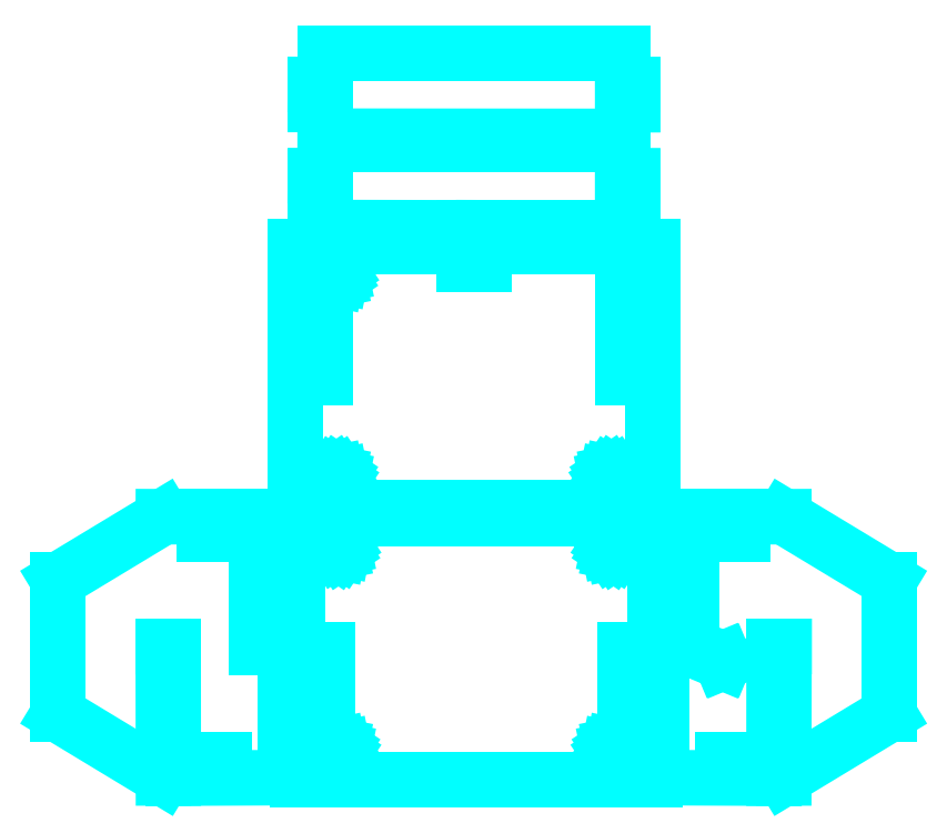
<metadata>
{"format":"dxf","ext":"dxf","renderer":"ezdxf+matplotlib","layout":"modelspace","background":"white","min_lineweight":24,"dpi":150}
</metadata>
<code>
0
SECTION
2
ENTITIES
0
LINE
8
Layer 1
10
218.8
20
91.74
30
0
11
226.9
21
91.74
31
0
0
LINE
8
Layer 1
10
226.9
20
91.74
30
0
11
226.9
21
145.1
31
0
0
LINE
8
Layer 1
10
226.9
20
145.1
30
0
11
231
21
145.1
31
0
0
LINE
8
Layer 1
10
231
20
145.1
30
0
11
231
21
91.68
31
0
0
LINE
8
Layer 1
10
231
20
91.68
30
0
11
352.9
21
91.68
31
0
0
LINE
8
Layer 1
10
352.9
20
91.68
30
0
11
352.9
21
145.1
31
0
0
LINE
8
Layer 1
10
352.9
20
145.1
30
0
11
357
21
145.1
31
0
0
LINE
8
Layer 1
10
357
20
145.1
30
0
11
357
21
91.74
31
0
0
LINE
8
Layer 1
10
357
20
91.74
30
0
11
365.1
21
91.74
31
0
0
LINE
8
Layer 1
10
365.1
20
91.74
30
0
11
365.1
21
198.5
31
0
0
LINE
8
Layer 1
10
365.1
20
198.5
30
0
11
218.8
21
198.5
31
0
0
LINE
8
Layer 1
10
218.8
20
198.5
30
0
11
218.8
21
91.74
31
0
0
LINE
8
Layer 1
10
218.8
20
91.74
30
0
11
218.8
21
91.74
31
0
0
LINE
8
Layer 1
10
237.7
20
187
30
0
11
237.5
21
186.2
31
0
0
LINE
8
Layer 1
10
237.5
20
186.2
30
0
11
237.1
21
185.6
31
0
0
LINE
8
Layer 1
10
237.1
20
185.6
30
0
11
236.4
21
185.1
31
0
0
LINE
8
Layer 1
10
236.4
20
185.1
30
0
11
235.6
21
185
31
0
0
LINE
8
Layer 1
10
235.6
20
185
30
0
11
234.8
21
185.1
31
0
0
LINE
8
Layer 1
10
234.8
20
185.1
30
0
11
234.2
21
185.6
31
0
0
LINE
8
Layer 1
10
234.2
20
185.6
30
0
11
233.8
21
186.2
31
0
0
LINE
8
Layer 1
10
233.8
20
186.2
30
0
11
233.6
21
187
31
0
0
LINE
8
Layer 1
10
233.6
20
187
30
0
11
233.8
21
187.8
31
0
0
LINE
8
Layer 1
10
233.8
20
187.8
30
0
11
234.2
21
188.4
31
0
0
LINE
8
Layer 1
10
234.2
20
188.4
30
0
11
234.8
21
188.9
31
0
0
LINE
8
Layer 1
10
234.8
20
188.9
30
0
11
235.6
21
189
31
0
0
LINE
8
Layer 1
10
235.6
20
189
30
0
11
236.4
21
188.9
31
0
0
LINE
8
Layer 1
10
236.4
20
188.9
30
0
11
237.1
21
188.4
31
0
0
LINE
8
Layer 1
10
237.1
20
188.4
30
0
11
237.5
21
187.8
31
0
0
LINE
8
Layer 1
10
237.5
20
187.8
30
0
11
237.7
21
187
31
0
0
LINE
8
Layer 1
10
237.7
20
187
30
0
11
237.7
21
187
31
0
0
LINE
8
Layer 1
10
350.3
20
187
30
0
11
350.1
21
186.2
31
0
0
LINE
8
Layer 1
10
350.1
20
186.2
30
0
11
349.7
21
185.6
31
0
0
LINE
8
Layer 1
10
349.7
20
185.6
30
0
11
349.1
21
185.1
31
0
0
LINE
8
Layer 1
10
349.1
20
185.1
30
0
11
348.3
21
185
31
0
0
LINE
8
Layer 1
10
348.3
20
185
30
0
11
347.5
21
185.1
31
0
0
LINE
8
Layer 1
10
347.5
20
185.1
30
0
11
346.8
21
185.6
31
0
0
LINE
8
Layer 1
10
346.8
20
185.6
30
0
11
346.4
21
186.2
31
0
0
LINE
8
Layer 1
10
346.4
20
186.2
30
0
11
346.2
21
187
31
0
0
LINE
8
Layer 1
10
346.2
20
187
30
0
11
346.4
21
187.8
31
0
0
LINE
8
Layer 1
10
346.4
20
187.8
30
0
11
346.8
21
188.4
31
0
0
LINE
8
Layer 1
10
346.8
20
188.4
30
0
11
347.5
21
188.9
31
0
0
LINE
8
Layer 1
10
347.5
20
188.9
30
0
11
348.3
21
189
31
0
0
LINE
8
Layer 1
10
348.3
20
189
30
0
11
349.1
21
188.9
31
0
0
LINE
8
Layer 1
10
349.1
20
188.9
30
0
11
349.7
21
188.4
31
0
0
LINE
8
Layer 1
10
349.7
20
188.4
30
0
11
350.1
21
187.8
31
0
0
LINE
8
Layer 1
10
350.1
20
187.8
30
0
11
350.3
21
187
31
0
0
LINE
8
Layer 1
10
350.3
20
187
30
0
11
350.3
21
187
31
0
0
LINE
8
Layer 1
10
350.3
20
103.8
30
0
11
350.1
21
103
31
0
0
LINE
8
Layer 1
10
350.1
20
103
30
0
11
349.7
21
102.4
31
0
0
LINE
8
Layer 1
10
349.7
20
102.4
30
0
11
349.1
21
101.9
31
0
0
LINE
8
Layer 1
10
349.1
20
101.9
30
0
11
348.3
21
101.8
31
0
0
LINE
8
Layer 1
10
348.3
20
101.8
30
0
11
347.5
21
101.9
31
0
0
LINE
8
Layer 1
10
347.5
20
101.9
30
0
11
346.8
21
102.4
31
0
0
LINE
8
Layer 1
10
346.8
20
102.4
30
0
11
346.4
21
103
31
0
0
LINE
8
Layer 1
10
346.4
20
103
30
0
11
346.2
21
103.8
31
0
0
LINE
8
Layer 1
10
346.2
20
103.8
30
0
11
346.4
21
104.6
31
0
0
LINE
8
Layer 1
10
346.4
20
104.6
30
0
11
346.8
21
105.2
31
0
0
LINE
8
Layer 1
10
346.8
20
105.2
30
0
11
347.5
21
105.7
31
0
0
LINE
8
Layer 1
10
347.5
20
105.7
30
0
11
348.3
21
105.8
31
0
0
LINE
8
Layer 1
10
348.3
20
105.8
30
0
11
349.1
21
105.7
31
0
0
LINE
8
Layer 1
10
349.1
20
105.7
30
0
11
349.7
21
105.2
31
0
0
LINE
8
Layer 1
10
349.7
20
105.2
30
0
11
350.1
21
104.6
31
0
0
LINE
8
Layer 1
10
350.1
20
104.6
30
0
11
350.3
21
103.8
31
0
0
LINE
8
Layer 1
10
350.3
20
103.8
30
0
11
350.3
21
103.8
31
0
0
LINE
8
Layer 1
10
237.7
20
103.8
30
0
11
237.5
21
103
31
0
0
LINE
8
Layer 1
10
237.5
20
103
30
0
11
237.1
21
102.4
31
0
0
LINE
8
Layer 1
10
237.1
20
102.4
30
0
11
236.4
21
101.9
31
0
0
LINE
8
Layer 1
10
236.4
20
101.9
30
0
11
235.6
21
101.8
31
0
0
LINE
8
Layer 1
10
235.6
20
101.8
30
0
11
234.8
21
101.9
31
0
0
LINE
8
Layer 1
10
234.8
20
101.9
30
0
11
234.2
21
102.4
31
0
0
LINE
8
Layer 1
10
234.2
20
102.4
30
0
11
233.8
21
103
31
0
0
LINE
8
Layer 1
10
233.8
20
103
30
0
11
233.6
21
103.8
31
0
0
LINE
8
Layer 1
10
233.6
20
103.8
30
0
11
233.8
21
104.6
31
0
0
LINE
8
Layer 1
10
233.8
20
104.6
30
0
11
234.2
21
105.2
31
0
0
LINE
8
Layer 1
10
234.2
20
105.2
30
0
11
234.8
21
105.7
31
0
0
LINE
8
Layer 1
10
234.8
20
105.7
30
0
11
235.6
21
105.8
31
0
0
LINE
8
Layer 1
10
235.6
20
105.8
30
0
11
236.4
21
105.7
31
0
0
LINE
8
Layer 1
10
236.4
20
105.7
30
0
11
237.1
21
105.2
31
0
0
LINE
8
Layer 1
10
237.1
20
105.2
30
0
11
237.5
21
104.6
31
0
0
LINE
8
Layer 1
10
237.5
20
104.6
30
0
11
237.7
21
103.8
31
0
0
LINE
8
Layer 1
10
237.7
20
103.8
30
0
11
237.7
21
103.8
31
0
0
LINE
8
Layer 1
10
214
20
92.64
30
0
11
214
21
199.4
31
0
0
LINE
8
Layer 1
10
214
20
199.4
30
0
11
205.9
21
199.4
31
0
0
LINE
8
Layer 1
10
205.9
20
199.4
30
0
11
205.9
21
145.9
31
0
0
LINE
8
Layer 1
10
205.9
20
145.9
30
0
11
201.8
21
145.9
31
0
0
LINE
8
Layer 1
10
201.8
20
145.9
30
0
11
201.8
21
199.4
31
0
0
LINE
8
Layer 1
10
201.8
20
199.4
30
0
11
178.6
21
199.4
31
0
0
LINE
8
Layer 1
10
178.6
20
199.4
30
0
11
163.9
21
199.5
31
0
0
LINE
8
Layer 1
10
163.9
20
199.5
30
0
11
120.9
21
173.5
31
0
0
LINE
8
Layer 1
10
120.9
20
173.5
30
0
11
120.9
21
118.6
31
0
0
LINE
8
Layer 1
10
120.9
20
118.6
30
0
11
164
21
92.53
31
0
0
LINE
8
Layer 1
10
164
20
92.53
30
0
11
163.9
21
146.2
31
0
0
LINE
8
Layer 1
10
163.9
20
146.2
30
0
11
168
21
146.2
31
0
0
LINE
8
Layer 1
10
168
20
146.2
30
0
11
168
21
92.43
31
0
0
LINE
8
Layer 1
10
168
20
92.43
30
0
11
214
21
92.64
31
0
0
LINE
8
Layer 1
10
214
20
92.64
30
0
11
214
21
92.64
31
0
0
LINE
8
Layer 1
10
368
20
92.64
30
0
11
368
21
199.4
31
0
0
LINE
8
Layer 1
10
368
20
199.4
30
0
11
376.1
21
199.4
31
0
0
LINE
8
Layer 1
10
376.1
20
199.4
30
0
11
376.1
21
145.9
31
0
0
LINE
8
Layer 1
10
376.1
20
145.9
30
0
11
380.2
21
145.9
31
0
0
LINE
8
Layer 1
10
380.2
20
145.9
30
0
11
380.2
21
199.4
31
0
0
LINE
8
Layer 1
10
380.2
20
199.4
30
0
11
403.4
21
199.4
31
0
0
LINE
8
Layer 1
10
403.4
20
199.4
30
0
11
418.1
21
199.5
31
0
0
LINE
8
Layer 1
10
418.1
20
199.5
30
0
11
461.1
21
173.5
31
0
0
LINE
8
Layer 1
10
461.1
20
173.5
30
0
11
461.1
21
118.6
31
0
0
LINE
8
Layer 1
10
461.1
20
118.6
30
0
11
418
21
92.53
31
0
0
LINE
8
Layer 1
10
418
20
92.53
30
0
11
418.1
21
146.3
31
0
0
LINE
8
Layer 1
10
418.1
20
146.3
30
0
11
414
21
146.3
31
0
0
LINE
8
Layer 1
10
414
20
146.3
30
0
11
414
21
92.43
31
0
0
LINE
8
Layer 1
10
414
20
92.43
30
0
11
368
21
92.64
31
0
0
LINE
8
Layer 1
10
368
20
92.64
30
0
11
368
21
92.64
31
0
0
LINE
8
Layer 1
10
392.4
20
140.5
30
0
11
392.6
21
140.1
31
0
0
LINE
8
Layer 1
10
392.6
20
140.1
30
0
11
393
21
139.9
31
0
0
LINE
8
Layer 1
10
393
20
139.9
30
0
11
393.5
21
140.1
31
0
0
LINE
8
Layer 1
10
393.5
20
140.1
30
0
11
393.7
21
140.5
31
0
0
LINE
8
Layer 1
10
393.7
20
140.5
30
0
11
393.5
21
141
31
0
0
LINE
8
Layer 1
10
393.5
20
141
30
0
11
393
21
141.2
31
0
0
LINE
8
Layer 1
10
393
20
141.2
30
0
11
392.6
21
141
31
0
0
LINE
8
Layer 1
10
392.6
20
141
30
0
11
392.4
21
140.5
31
0
0
LINE
8
Layer 1
10
392.4
20
140.5
30
0
11
392.4
21
140.5
31
0
0
LINE
8
Layer 1
10
230.2
20
351.9
30
0
11
352.1
21
351.9
31
0
0
LINE
8
Layer 1
10
352.1
20
351.9
30
0
11
352.1
21
338.9
31
0
0
LINE
8
Layer 1
10
352.1
20
338.9
30
0
11
356.1
21
338.9
31
0
0
LINE
8
Layer 1
10
356.1
20
338.9
30
0
11
356.1
21
330.8
31
0
0
LINE
8
Layer 1
10
356.1
20
330.8
30
0
11
352.1
21
330.7
31
0
0
LINE
8
Layer 1
10
352.1
20
330.7
30
0
11
352.1
21
317.8
31
0
0
LINE
8
Layer 1
10
352.1
20
317.8
30
0
11
295.1
21
317.8
31
0
0
LINE
8
Layer 1
10
295.1
20
317.8
30
0
11
295.1
21
315.5
31
0
0
LINE
8
Layer 1
10
295.1
20
315.5
30
0
11
287.1
21
315.5
31
0
0
LINE
8
Layer 1
10
287.1
20
315.5
30
0
11
287.1
21
317.7
31
0
0
LINE
8
Layer 1
10
287.1
20
317.7
30
0
11
230.2
21
317.8
31
0
0
LINE
8
Layer 1
10
230.2
20
317.8
30
0
11
230.2
21
330.9
31
0
0
LINE
8
Layer 1
10
230.2
20
330.9
30
0
11
226.2
21
330.9
31
0
0
LINE
8
Layer 1
10
226.2
20
330.9
30
0
11
226.2
21
339
31
0
0
LINE
8
Layer 1
10
226.2
20
339
30
0
11
230.2
21
338.9
31
0
0
LINE
8
Layer 1
10
230.2
20
338.9
30
0
11
230.2
21
351.9
31
0
0
LINE
8
Layer 1
10
230.2
20
351.9
30
0
11
230.2
21
351.9
31
0
0
LINE
8
Layer 1
10
364.2
20
309.9
30
0
11
356.1
21
309.9
31
0
0
LINE
8
Layer 1
10
356.1
20
309.9
30
0
11
356.1
21
256.6
31
0
0
LINE
8
Layer 1
10
356.1
20
256.6
30
0
11
352.1
21
256.6
31
0
0
LINE
8
Layer 1
10
352.1
20
256.6
30
0
11
352.1
21
310
31
0
0
LINE
8
Layer 1
10
352.1
20
310
30
0
11
230.1
21
310
31
0
0
LINE
8
Layer 1
10
230.1
20
310
30
0
11
230.1
21
256.6
31
0
0
LINE
8
Layer 1
10
230.1
20
256.6
30
0
11
226.1
21
256.6
31
0
0
LINE
8
Layer 1
10
226.1
20
256.6
30
0
11
226.1
21
309.9
31
0
0
LINE
8
Layer 1
10
226.1
20
309.9
30
0
11
217.9
21
309.9
31
0
0
LINE
8
Layer 1
10
217.9
20
309.9
30
0
11
217.9
21
203.2
31
0
0
LINE
8
Layer 1
10
217.9
20
203.2
30
0
11
364.2
21
203.2
31
0
0
LINE
8
Layer 1
10
364.2
20
203.2
30
0
11
364.2
21
309.9
31
0
0
LINE
8
Layer 1
10
364.2
20
309.9
30
0
11
364.2
21
309.9
31
0
0
LINE
8
Layer 1
10
232.7
20
298.5
30
0
11
232.9
21
297.7
31
0
0
LINE
8
Layer 1
10
232.9
20
297.7
30
0
11
233.3
21
297.1
31
0
0
LINE
8
Layer 1
10
233.3
20
297.1
30
0
11
234
21
296.6
31
0
0
LINE
8
Layer 1
10
234
20
296.6
30
0
11
234.8
21
296.5
31
0
0
LINE
8
Layer 1
10
234.8
20
296.5
30
0
11
235.6
21
296.6
31
0
0
LINE
8
Layer 1
10
235.6
20
296.6
30
0
11
236.2
21
297.1
31
0
0
LINE
8
Layer 1
10
236.2
20
297.1
30
0
11
236.6
21
297.7
31
0
0
LINE
8
Layer 1
10
236.6
20
297.7
30
0
11
236.8
21
298.5
31
0
0
LINE
8
Layer 1
10
236.8
20
298.5
30
0
11
236.6
21
299.3
31
0
0
LINE
8
Layer 1
10
236.6
20
299.3
30
0
11
236.2
21
300
31
0
0
LINE
8
Layer 1
10
236.2
20
300
30
0
11
235.6
21
300.4
31
0
0
LINE
8
Layer 1
10
235.6
20
300.4
30
0
11
234.8
21
300.5
31
0
0
LINE
8
Layer 1
10
234.8
20
300.5
30
0
11
234
21
300.4
31
0
0
LINE
8
Layer 1
10
234
20
300.4
30
0
11
233.3
21
300
31
0
0
LINE
8
Layer 1
10
233.3
20
300
30
0
11
232.9
21
299.3
31
0
0
LINE
8
Layer 1
10
232.9
20
299.3
30
0
11
232.7
21
298.5
31
0
0
LINE
8
Layer 1
10
232.7
20
298.5
30
0
11
232.7
21
298.5
31
0
0
LINE
8
Layer 1
10
232.7
20
215.3
30
0
11
232.9
21
214.5
31
0
0
LINE
8
Layer 1
10
232.9
20
214.5
30
0
11
233.3
21
213.9
31
0
0
LINE
8
Layer 1
10
233.3
20
213.9
30
0
11
234
21
213.4
31
0
0
LINE
8
Layer 1
10
234
20
213.4
30
0
11
234.8
21
213.3
31
0
0
LINE
8
Layer 1
10
234.8
20
213.3
30
0
11
235.6
21
213.4
31
0
0
LINE
8
Layer 1
10
235.6
20
213.4
30
0
11
236.2
21
213.9
31
0
0
LINE
8
Layer 1
10
236.2
20
213.9
30
0
11
236.6
21
214.5
31
0
0
LINE
8
Layer 1
10
236.6
20
214.5
30
0
11
236.8
21
215.3
31
0
0
LINE
8
Layer 1
10
236.8
20
215.3
30
0
11
236.6
21
216.1
31
0
0
LINE
8
Layer 1
10
236.6
20
216.1
30
0
11
236.2
21
216.8
31
0
0
LINE
8
Layer 1
10
236.2
20
216.8
30
0
11
235.6
21
217.2
31
0
0
LINE
8
Layer 1
10
235.6
20
217.2
30
0
11
234.8
21
217.3
31
0
0
LINE
8
Layer 1
10
234.8
20
217.3
30
0
11
234
21
217.2
31
0
0
LINE
8
Layer 1
10
234
20
217.2
30
0
11
233.3
21
216.8
31
0
0
LINE
8
Layer 1
10
233.3
20
216.8
30
0
11
232.9
21
216.1
31
0
0
LINE
8
Layer 1
10
232.9
20
216.1
30
0
11
232.7
21
215.3
31
0
0
LINE
8
Layer 1
10
232.7
20
215.3
30
0
11
232.7
21
215.3
31
0
0
LINE
8
Layer 1
10
345.4
20
215.3
30
0
11
345.5
21
214.5
31
0
0
LINE
8
Layer 1
10
345.5
20
214.5
30
0
11
346
21
213.9
31
0
0
LINE
8
Layer 1
10
346
20
213.9
30
0
11
346.6
21
213.4
31
0
0
LINE
8
Layer 1
10
346.6
20
213.4
30
0
11
347.4
21
213.3
31
0
0
LINE
8
Layer 1
10
347.4
20
213.3
30
0
11
348.2
21
213.4
31
0
0
LINE
8
Layer 1
10
348.2
20
213.4
30
0
11
348.8
21
213.9
31
0
0
LINE
8
Layer 1
10
348.8
20
213.9
30
0
11
349.3
21
214.5
31
0
0
LINE
8
Layer 1
10
349.3
20
214.5
30
0
11
349.4
21
215.3
31
0
0
LINE
8
Layer 1
10
349.4
20
215.3
30
0
11
349.3
21
216.1
31
0
0
LINE
8
Layer 1
10
349.3
20
216.1
30
0
11
348.8
21
216.8
31
0
0
LINE
8
Layer 1
10
348.8
20
216.8
30
0
11
348.2
21
217.2
31
0
0
LINE
8
Layer 1
10
348.2
20
217.2
30
0
11
347.4
21
217.3
31
0
0
LINE
8
Layer 1
10
347.4
20
217.3
30
0
11
346.6
21
217.2
31
0
0
LINE
8
Layer 1
10
346.6
20
217.2
30
0
11
346
21
216.8
31
0
0
LINE
8
Layer 1
10
346
20
216.8
30
0
11
345.5
21
216.1
31
0
0
LINE
8
Layer 1
10
345.5
20
216.1
30
0
11
345.4
21
215.3
31
0
0
LINE
8
Layer 1
10
345.4
20
215.3
30
0
11
345.4
21
215.3
31
0
0
LINE
8
Layer 1
10
295.2
20
306.8
30
0
11
287
21
306.8
31
0
0
LINE
8
Layer 1
10
287
20
306.8
30
0
11
287
21
302.9
31
0
0
LINE
8
Layer 1
10
287
20
302.9
30
0
11
295.2
21
302.9
31
0
0
LINE
8
Layer 1
10
295.2
20
302.9
30
0
11
295.2
21
306.8
31
0
0
LINE
8
Layer 1
10
295.2
20
306.8
30
0
11
295.2
21
306.8
31
0
0
LINE
8
Layer 1
10
180.8
20
196.3
30
0
11
189
21
196.3
31
0
0
LINE
8
Layer 1
10
189
20
196.3
30
0
11
189
21
192.4
31
0
0
LINE
8
Layer 1
10
189
20
192.4
30
0
11
180.8
21
192.4
31
0
0
LINE
8
Layer 1
10
180.8
20
192.4
30
0
11
180.8
21
196.3
31
0
0
LINE
8
Layer 1
10
180.8
20
196.3
30
0
11
180.8
21
196.3
31
0
0
LINE
8
Layer 1
10
393
20
196.3
30
0
11
401.2
21
196.3
31
0
0
LINE
8
Layer 1
10
401.2
20
196.3
30
0
11
401.2
21
192.4
31
0
0
LINE
8
Layer 1
10
401.2
20
192.4
30
0
11
393
21
192.4
31
0
0
LINE
8
Layer 1
10
393
20
192.4
30
0
11
393
21
196.3
31
0
0
LINE
8
Layer 1
10
393
20
196.3
30
0
11
393
21
196.3
31
0
0
LINE
8
Layer 1
10
180.8
20
100
30
0
11
189
21
100
31
0
0
LINE
8
Layer 1
10
189
20
100
30
0
11
189
21
96.15
31
0
0
LINE
8
Layer 1
10
189
20
96.15
30
0
11
180.8
21
96.15
31
0
0
LINE
8
Layer 1
10
180.8
20
96.15
30
0
11
180.8
21
100
31
0
0
LINE
8
Layer 1
10
180.8
20
100
30
0
11
180.8
21
100
31
0
0
LINE
8
Layer 1
10
393
20
100
30
0
11
401.2
21
100
31
0
0
LINE
8
Layer 1
10
401.2
20
100
30
0
11
401.2
21
96.15
31
0
0
LINE
8
Layer 1
10
401.2
20
96.15
30
0
11
393
21
96.15
31
0
0
LINE
8
Layer 1
10
393
20
96.15
30
0
11
393
21
100
31
0
0
LINE
8
Layer 1
10
393
20
100
30
0
11
393
21
100
31
0
0
LINE
8
Layer 1
10
230.2
20
389.3
30
0
11
352.1
21
389.3
31
0
0
LINE
8
Layer 1
10
352.1
20
389.3
30
0
11
352.1
21
376.3
31
0
0
LINE
8
Layer 1
10
352.1
20
376.3
30
0
11
356.1
21
376.3
31
0
0
LINE
8
Layer 1
10
356.1
20
376.3
30
0
11
356.1
21
368.1
31
0
0
LINE
8
Layer 1
10
356.1
20
368.1
30
0
11
352.1
21
368.1
31
0
0
LINE
8
Layer 1
10
352.1
20
368.1
30
0
11
352.1
21
355.1
31
0
0
LINE
8
Layer 1
10
352.1
20
355.1
30
0
11
230.2
21
355.2
31
0
0
LINE
8
Layer 1
10
230.2
20
355.2
30
0
11
230.2
21
368.2
31
0
0
LINE
8
Layer 1
10
230.2
20
368.2
30
0
11
226.2
21
368.2
31
0
0
LINE
8
Layer 1
10
226.2
20
368.2
30
0
11
226.2
21
376.4
31
0
0
LINE
8
Layer 1
10
226.2
20
376.4
30
0
11
230.2
21
376.3
31
0
0
LINE
8
Layer 1
10
230.2
20
376.3
30
0
11
230.2
21
389.3
31
0
0
LINE
8
Layer 1
10
230.2
20
389.3
30
0
11
230.2
21
389.3
31
0
0
ENDSEC
0
EOF

</code>
